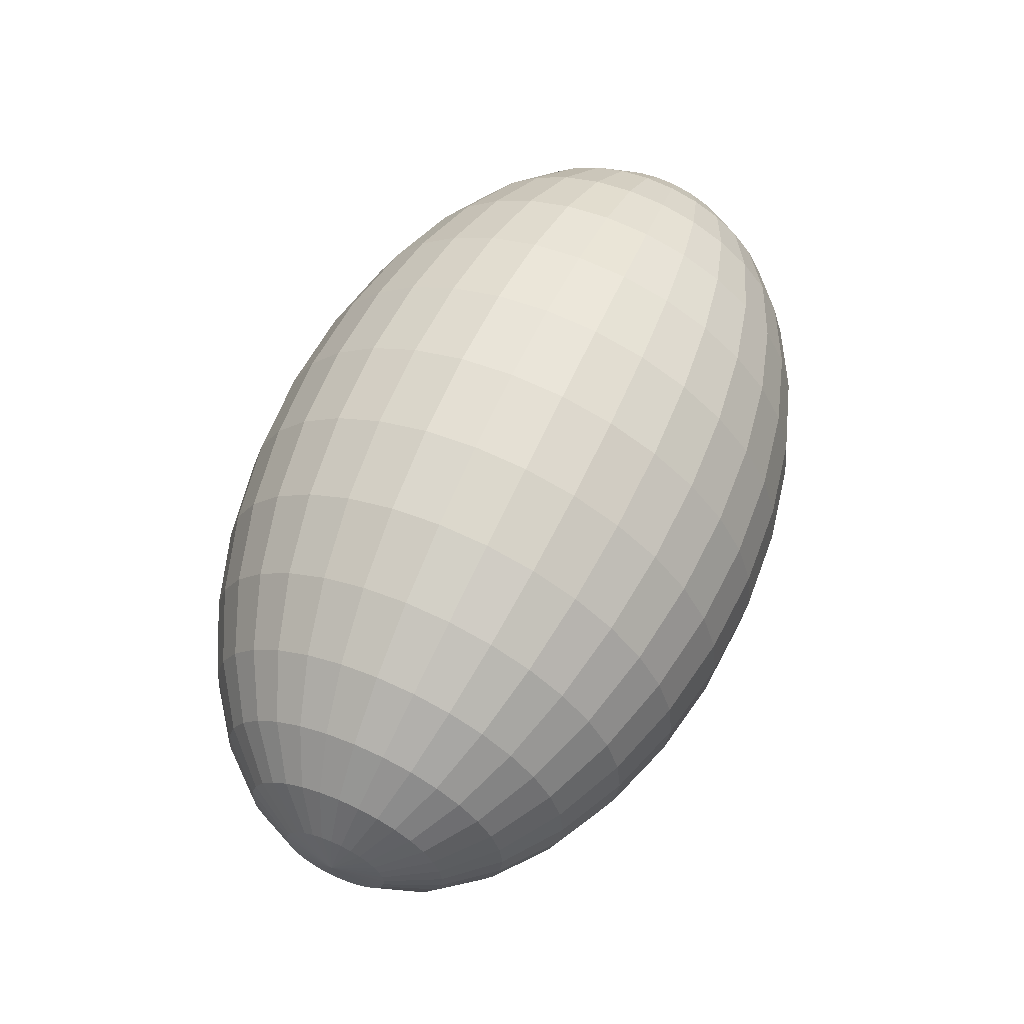
<metadata>
{"format":"obj","ext":"obj","renderer":"f3d","projection":"perspective","resolution":1024,"background":"white","views":[{"elev":60.9,"azim":-66.1,"up":"+Z"}]}
</metadata>
<code>
o Sphere
v 0.2452 -0 -0.03027
v 0.231 -0 -0.05937
v 0.2079 -0 -0.0862
v 0.1768 -0 -0.1097
v 0.1389 -0 -0.129
v 0.09567 -0 -0.1433
v 0.04877 -0 -0.1522
v -0.1389 -0 -0.129
v -0.1768 -0 -0.1097
v -0.2079 -0 -0.0862
v 0.2452 -0.005905 -0.02969
v 0.231 -0.01158 -0.05823
v 0.2079 -0.01682 -0.08454
v 0.1768 -0.0214 -0.1076
v 0.1389 -0.02517 -0.1265
v 0.09567 -0.02797 -0.1406
v 0.04877 -0.02969 -0.1492
v -0 -0.03027 -0.1522
v -0.04877 -0.02969 -0.1492
v -0.09567 -0.02797 -0.1406
v -0.1389 -0.02517 -0.1265
v -0.1768 -0.0214 -0.1076
v -0.2079 -0.01682 -0.08454
v -0.231 -0.01158 -0.05823
v -0.2452 -0.005905 -0.02969
v 0.2452 -0.01158 -0.02797
v 0.231 -0.02272 -0.05486
v 0.2079 -0.03299 -0.07964
v 0.1768 -0.04198 -0.1014
v 0.1389 -0.04937 -0.1192
v 0.09567 -0.05486 -0.1324
v 0.04877 -0.05823 -0.1406
v -0 -0.05937 -0.1433
v -0.04877 -0.05823 -0.1406
v -0.09567 -0.05486 -0.1324
v -0.1389 -0.04937 -0.1192
v -0.1768 -0.04198 -0.1014
v -0.2079 -0.03299 -0.07964
v -0.231 -0.02272 -0.05486
v -0.2452 -0.01158 -0.02797
v 0.2452 -0.01682 -0.02517
v 0.231 -0.03299 -0.04937
v 0.2079 -0.04789 -0.07167
v 0.1768 -0.06095 -0.09122
v 0.1389 -0.07167 -0.1073
v 0.09567 -0.07964 -0.1192
v 0.04877 -0.08454 -0.1265
v -0 -0.0862 -0.129
v -0.04877 -0.08454 -0.1265
v -0.09567 -0.07964 -0.1192
v -0.1389 -0.07167 -0.1073
v -0.1768 -0.06095 -0.09122
v -0.2079 -0.04789 -0.07167
v -0.231 -0.03299 -0.04937
v -0.2452 -0.01682 -0.02517
v 0.2452 -0.0214 -0.0214
v 0.231 -0.04198 -0.04198
v 0.2079 -0.06095 -0.06095
v 0.1768 -0.07758 -0.07758
v 0.1389 -0.09122 -0.09122
v 0.09567 -0.1014 -0.1014
v 0.04877 -0.1076 -0.1076
v 0 -0.1097 -0.1097
v -0.04877 -0.1076 -0.1076
v -0.09567 -0.1014 -0.1014
v -0.1389 -0.09122 -0.09122
v -0.1768 -0.07758 -0.07758
v -0.2079 -0.06095 -0.06095
v -0.231 -0.04198 -0.04198
v -0.2452 -0.0214 -0.0214
v 0.2452 -0.02517 -0.01682
v 0.231 -0.04937 -0.03299
v 0.2079 -0.07167 -0.04789
v 0.1768 -0.09122 -0.06095
v 0.1389 -0.1073 -0.07167
v 0.09567 -0.1192 -0.07964
v 0.04877 -0.1265 -0.08454
v 0 -0.129 -0.0862
v -0.04877 -0.1265 -0.08454
v -0.09567 -0.1192 -0.07964
v -0.1389 -0.1073 -0.07167
v -0.1768 -0.09122 -0.06095
v -0.2079 -0.07167 -0.04789
v -0.231 -0.04937 -0.03299
v -0.2452 -0.02517 -0.01682
v 0.2452 -0.02797 -0.01158
v 0.231 -0.05486 -0.02272
v 0.2079 -0.07964 -0.03299
v 0.1768 -0.1014 -0.04198
v 0.1389 -0.1192 -0.04937
v 0.09567 -0.1324 -0.05486
v 0.04877 -0.1406 -0.05823
v 0 -0.1433 -0.05937
v -0.04877 -0.1406 -0.05823
v -0.09567 -0.1324 -0.05486
v -0.1389 -0.1192 -0.04937
v -0.1768 -0.1014 -0.04198
v -0.2079 -0.07964 -0.03299
v -0.231 -0.05486 -0.02272
v -0.2452 -0.02797 -0.01158
v 0.2452 -0.02969 -0.005905
v 0.231 -0.05823 -0.01158
v 0.2079 -0.08454 -0.01682
v 0.1768 -0.1076 -0.0214
v 0.1389 -0.1265 -0.02517
v 0.09567 -0.1406 -0.02797
v 0.04877 -0.1492 -0.02969
v 0 -0.1522 -0.03027
v -0.04877 -0.1492 -0.02969
v -0.09567 -0.1406 -0.02797
v -0.1389 -0.1265 -0.02517
v -0.1768 -0.1076 -0.0214
v -0.2079 -0.08454 -0.01682
v -0.231 -0.05823 -0.01158
v -0.2452 -0.02969 -0.005905
v 0.2452 -0.03027 0
v 0.231 -0.05937 0
v 0.2079 -0.0862 0
v 0.1768 -0.1097 0
v 0.1389 -0.129 0
v 0.09567 -0.1433 0
v 0.04877 -0.1522 0
v 0 -0.1552 0
v -0.04877 -0.1522 0
v -0.09567 -0.1433 0
v -0.1389 -0.129 0
v -0.1768 -0.1097 0
v -0.2079 -0.0862 0
v -0.231 -0.05937 0
v -0.2452 -0.03027 0
v 0.2452 -0.02969 0.005905
v 0.231 -0.05823 0.01158
v 0.2079 -0.08454 0.01682
v 0.1768 -0.1076 0.0214
v 0.1389 -0.1265 0.02517
v 0.09567 -0.1406 0.02797
v 0.04877 -0.1492 0.02969
v 0 -0.1522 0.03027
v -0.04877 -0.1492 0.02969
v -0.09567 -0.1406 0.02797
v -0.1389 -0.1265 0.02517
v -0.1768 -0.1076 0.0214
v -0.2079 -0.08454 0.01682
v -0.231 -0.05823 0.01158
v -0.2452 -0.02969 0.005905
v 0.2452 -0.02797 0.01158
v 0.231 -0.05486 0.02272
v 0.2079 -0.07964 0.03299
v 0.1768 -0.1014 0.04198
v 0.1389 -0.1192 0.04937
v 0.09567 -0.1324 0.05486
v 0.04877 -0.1406 0.05823
v 0 -0.1433 0.05937
v -0.04877 -0.1406 0.05823
v -0.09567 -0.1324 0.05486
v -0.1389 -0.1192 0.04937
v -0.1768 -0.1014 0.04198
v -0.2079 -0.07964 0.03299
v -0.231 -0.05486 0.02272
v -0.2452 -0.02797 0.01158
v 0.2452 -0.02517 0.01682
v 0.231 -0.04937 0.03299
v 0.2079 -0.07167 0.04789
v 0.1768 -0.09122 0.06095
v 0.1389 -0.1073 0.07167
v 0.09567 -0.1192 0.07964
v 0.04877 -0.1265 0.08454
v 0 -0.129 0.0862
v -0.04877 -0.1265 0.08454
v -0.09567 -0.1192 0.07964
v -0.1389 -0.1073 0.07167
v -0.1768 -0.09122 0.06095
v -0.2079 -0.07167 0.04789
v -0.231 -0.04937 0.03299
v -0.2452 -0.02517 0.01682
v 0.2452 -0.0214 0.0214
v 0.231 -0.04198 0.04198
v 0.2079 -0.06095 0.06095
v 0.1768 -0.07758 0.07758
v 0.1389 -0.09122 0.09122
v 0.09567 -0.1014 0.1014
v 0.04877 -0.1076 0.1076
v 0 -0.1097 0.1097
v -0.04877 -0.1076 0.1076
v -0.09567 -0.1014 0.1014
v -0.1389 -0.09122 0.09122
v -0.1768 -0.07758 0.07758
v -0.2079 -0.06095 0.06095
v -0.231 -0.04198 0.04198
v -0.2452 -0.0214 0.0214
v 0.2452 -0.01682 0.02517
v 0.231 -0.03299 0.04937
v 0.2079 -0.04789 0.07167
v 0.1768 -0.06095 0.09122
v 0.1389 -0.07167 0.1073
v 0.09567 -0.07964 0.1192
v 0.04877 -0.08454 0.1265
v -0 -0.0862 0.129
v -0.04877 -0.08454 0.1265
v -0.09567 -0.07964 0.1192
v -0.1389 -0.07167 0.1073
v -0.1768 -0.06095 0.09122
v -0.2079 -0.04789 0.07167
v -0.231 -0.03299 0.04937
v -0.2452 -0.01682 0.02517
v 0.2452 -0.01158 0.02797
v 0.231 -0.02272 0.05486
v 0.2079 -0.03299 0.07964
v 0.1768 -0.04198 0.1014
v 0.1389 -0.04937 0.1192
v 0.09567 -0.05486 0.1324
v 0.04877 -0.05823 0.1406
v -0 -0.05937 0.1433
v -0.04877 -0.05823 0.1406
v -0.09567 -0.05486 0.1324
v -0.1389 -0.04937 0.1192
v -0.1768 -0.04198 0.1014
v -0.2079 -0.03299 0.07964
v -0.231 -0.02272 0.05486
v -0.2452 -0.01158 0.02797
v 0.2452 -0.005905 0.02969
v 0.231 -0.01158 0.05823
v 0.2079 -0.01682 0.08454
v 0.1768 -0.0214 0.1076
v 0.1389 -0.02517 0.1265
v 0.09567 -0.02797 0.1406
v 0.04877 -0.02969 0.1492
v -0 -0.03027 0.1522
v -0.04877 -0.02969 0.1492
v -0.09567 -0.02797 0.1406
v -0.1389 -0.02517 0.1265
v -0.1768 -0.0214 0.1076
v -0.2079 -0.01682 0.08454
v -0.231 -0.01158 0.05823
v -0.2452 -0.005905 0.02969
v 0.2452 -0 0.03027
v 0.231 -0 0.05937
v 0.2079 -0 0.0862
v 0.1768 -0 0.1097
v 0.1389 -0 0.129
v 0.09567 -0 0.1433
v 0.04877 -0 0.1522
v -0 -0 0.1552
v -0.04877 -0 0.1522
v -0.09567 -0 0.1433
v -0.1389 -0 0.129
v -0.1768 -0 0.1097
v -0.2079 -0 0.0862
v -0.231 -0 0.05937
v -0.2452 -0 0.03027
v 0.2452 0.005905 0.02969
v 0.231 0.01158 0.05823
v 0.2079 0.01682 0.08454
v 0.1768 0.0214 0.1076
v 0.1389 0.02517 0.1265
v 0.09567 0.02797 0.1406
v 0.04877 0.02969 0.1492
v -0 0.03027 0.1522
v -0.04877 0.02969 0.1492
v -0.09567 0.02797 0.1406
v -0.1389 0.02517 0.1265
v -0.1768 0.0214 0.1076
v -0.2079 0.01682 0.08454
v -0.231 0.01158 0.05823
v -0.2452 0.005905 0.02969
v 0.2452 0.01158 0.02797
v 0.231 0.02272 0.05486
v 0.2079 0.03299 0.07964
v 0.1768 0.04198 0.1014
v 0.1389 0.04937 0.1192
v 0.09567 0.05486 0.1324
v 0.04877 0.05823 0.1406
v -0 0.05937 0.1433
v -0.04877 0.05823 0.1406
v -0.09567 0.05486 0.1324
v -0.1389 0.04937 0.1192
v -0.1768 0.04198 0.1014
v -0.2079 0.03299 0.07964
v -0.231 0.02272 0.05486
v -0.2452 0.01158 0.02797
v 0.2452 0.01682 0.02517
v 0.231 0.03299 0.04937
v 0.2079 0.04789 0.07167
v 0.1768 0.06095 0.09122
v 0.1389 0.07167 0.1073
v 0.09567 0.07964 0.1192
v 0.04877 0.08454 0.1265
v -0 0.0862 0.129
v -0.04877 0.08454 0.1265
v -0.09567 0.07964 0.1192
v -0.1389 0.07167 0.1073
v -0.1768 0.06095 0.09122
v -0.2079 0.04789 0.07167
v -0.231 0.03299 0.04937
v -0.2452 0.01682 0.02517
v 0.2452 0.0214 0.0214
v 0.231 0.04198 0.04198
v 0.2079 0.06095 0.06095
v 0.1768 0.07758 0.07758
v 0.1389 0.09122 0.09122
v 0.09567 0.1014 0.1014
v 0.04877 0.1076 0.1076
v -0 0.1097 0.1097
v -0.04877 0.1076 0.1076
v -0.09567 0.1014 0.1014
v -0.1389 0.09122 0.09122
v -0.1768 0.07758 0.07758
v -0.2079 0.06095 0.06095
v -0.231 0.04198 0.04198
v -0.2452 0.0214 0.0214
v 0.2452 0.02517 0.01682
v 0.231 0.04937 0.03299
v 0.2079 0.07167 0.04789
v 0.1768 0.09122 0.06095
v 0.1389 0.1073 0.07167
v 0.09567 0.1192 0.07964
v 0.04877 0.1265 0.08454
v -0 0.129 0.0862
v -0.04877 0.1265 0.08454
v -0.09567 0.1192 0.07964
v -0.1389 0.1073 0.07167
v -0.1768 0.09122 0.06095
v -0.2079 0.07167 0.04789
v -0.231 0.04937 0.03299
v -0.2452 0.02517 0.01682
v 0.25 -0 0
v 0.2452 0.02797 0.01158
v 0.231 0.05486 0.02272
v 0.2079 0.07964 0.03299
v 0.1768 0.1014 0.04198
v 0.1389 0.1192 0.04937
v 0.09567 0.1324 0.05486
v 0.04877 0.1406 0.05823
v -0 0.1433 0.05937
v -0.04877 0.1406 0.05823
v -0.09567 0.1324 0.05486
v -0.1389 0.1192 0.04937
v -0.1768 0.1014 0.04198
v -0.2079 0.07964 0.03299
v -0.231 0.05486 0.02272
v -0.2452 0.02797 0.01158
v 0.2452 0.02969 0.005905
v 0.231 0.05823 0.01158
v 0.2079 0.08454 0.01682
v 0.1768 0.1076 0.0214
v 0.1389 0.1265 0.02517
v 0.09567 0.1406 0.02797
v 0.04877 0.1492 0.02969
v -0 0.1522 0.03027
v -0.04877 0.1492 0.02969
v -0.09567 0.1406 0.02797
v -0.1389 0.1265 0.02517
v -0.1768 0.1076 0.0214
v -0.2079 0.08454 0.01682
v -0.231 0.05823 0.01158
v -0.2452 0.02969 0.005905
v 0.2452 0.03027 0
v 0.231 0.05937 0
v 0.2079 0.0862 0
v 0.1768 0.1097 0
v 0.1389 0.129 0
v 0.09567 0.1433 0
v 0.04877 0.1522 0
v -0 0.1552 -0
v -0.04877 0.1522 0
v -0.09567 0.1433 0
v -0.1389 0.129 0
v -0.1768 0.1097 0
v -0.2079 0.0862 0
v -0.231 0.05937 0
v -0.2452 0.03027 0
v 0.2452 0.02969 -0.005905
v 0.231 0.05823 -0.01158
v 0.2079 0.08454 -0.01682
v 0.1768 0.1076 -0.0214
v 0.1389 0.1265 -0.02517
v 0.09567 0.1406 -0.02797
v 0.04877 0.1492 -0.02969
v -0 0.1522 -0.03027
v -0.04877 0.1492 -0.02969
v -0.09567 0.1406 -0.02797
v -0.1389 0.1265 -0.02517
v -0.1768 0.1076 -0.0214
v -0.2079 0.08454 -0.01682
v -0.231 0.05823 -0.01158
v -0.2452 0.02969 -0.005905
v 0.2452 0.02797 -0.01158
v 0.231 0.05486 -0.02272
v 0.2079 0.07964 -0.03299
v 0.1768 0.1014 -0.04198
v 0.1389 0.1192 -0.04937
v 0.09567 0.1324 -0.05486
v 0.04877 0.1406 -0.05823
v -0 0.1433 -0.05937
v -0.04877 0.1406 -0.05823
v -0.09567 0.1324 -0.05486
v -0.1389 0.1192 -0.04937
v -0.1768 0.1014 -0.04198
v -0.2079 0.07964 -0.03299
v -0.231 0.05486 -0.02272
v -0.2452 0.02797 -0.01158
v 0.2452 0.02517 -0.01682
v 0.231 0.04937 -0.03299
v 0.2079 0.07167 -0.04789
v 0.1768 0.09122 -0.06095
v 0.1389 0.1073 -0.07167
v 0.09567 0.1192 -0.07964
v 0.04877 0.1265 -0.08454
v -0 0.129 -0.0862
v -0.04877 0.1265 -0.08454
v -0.09567 0.1192 -0.07964
v -0.1389 0.1073 -0.07167
v -0.1768 0.09122 -0.06095
v -0.2079 0.07167 -0.04789
v -0.231 0.04937 -0.03299
v -0.2452 0.02517 -0.01682
v 0.2452 0.0214 -0.0214
v 0.231 0.04198 -0.04198
v 0.2079 0.06095 -0.06095
v 0.1768 0.07758 -0.07758
v 0.1389 0.09122 -0.09122
v 0.09567 0.1014 -0.1014
v 0.04877 0.1076 -0.1076
v -0 0.1097 -0.1097
v -0.04877 0.1076 -0.1076
v -0.09567 0.1014 -0.1014
v -0.1389 0.09122 -0.09122
v -0.1768 0.07758 -0.07758
v -0.2079 0.06095 -0.06095
v -0.231 0.04198 -0.04198
v -0.2452 0.0214 -0.0214
v 0.2452 0.01682 -0.02517
v 0.231 0.03299 -0.04937
v 0.2079 0.04789 -0.07167
v 0.1768 0.06095 -0.09122
v 0.1389 0.07167 -0.1073
v 0.09567 0.07964 -0.1192
v 0.04877 0.08454 -0.1265
v -0 0.0862 -0.129
v -0.04877 0.08454 -0.1265
v -0.09567 0.07964 -0.1192
v -0.1389 0.07167 -0.1073
v -0.1768 0.06095 -0.09122
v -0.2079 0.04789 -0.07167
v -0.231 0.03299 -0.04937
v -0.2452 0.01682 -0.02517
v 0.2452 0.01158 -0.02797
v 0.231 0.02272 -0.05486
v 0.2079 0.03299 -0.07964
v 0.1768 0.04198 -0.1014
v 0.1389 0.04937 -0.1192
v 0.09567 0.05486 -0.1324
v 0.04877 0.05823 -0.1406
v -0 0.05937 -0.1433
v -0.04877 0.05823 -0.1406
v -0.09567 0.05486 -0.1324
v -0.1389 0.04937 -0.1192
v -0.1768 0.04198 -0.1014
v -0.2079 0.03299 -0.07964
v -0.231 0.02272 -0.05486
v -0.2452 0.01158 -0.02797
v 0.2452 0.005905 -0.02969
v 0.231 0.01158 -0.05823
v 0.2079 0.01682 -0.08454
v 0.1768 0.0214 -0.1076
v 0.1389 0.02517 -0.1265
v 0.09567 0.02797 -0.1406
v 0.04877 0.02969 -0.1492
v -0 0.03027 -0.1522
v -0.04877 0.02969 -0.1492
v -0.09567 0.02797 -0.1406
v -0.1389 0.02517 -0.1265
v -0.1768 0.0214 -0.1076
v -0.2079 0.01682 -0.08454
v -0.231 0.01158 -0.05823
v -0.2452 0.005905 -0.02969
v -0 -0 -0.1552
v -0.04877 -0 -0.1522
v -0.09567 -0 -0.1433
v -0.231 -0 -0.05937
v -0.2452 -0 -0.03027
v -0.25 -0 0
f 25 24 39 40
f 18 17 32 33
f 19 18 33 34
f 12 11 26 27
f 20 19 34 35
f 13 12 27 28
f 21 20 35 36
f 14 13 28 29
f 22 21 36 37
f 15 14 29 30
f 23 22 37 38
f 16 15 30 31
f 24 23 38 39
f 17 16 31 32
f 49 48 63 64
f 42 41 56 57
f 50 49 64 65
f 43 42 57 58
f 51 50 65 66
f 44 43 58 59
f 52 51 66 67
f 45 44 59 60
f 53 52 67 68
f 46 45 60 61
f 54 53 68 69
f 47 46 61 62
f 55 54 69 70
f 48 47 62 63
f 79 78 93 94
f 72 71 86 87
f 80 79 94 95
f 73 72 87 88
f 81 80 95 96
f 74 73 88 89
f 82 81 96 97
f 75 74 89 90
f 83 82 97 98
f 76 75 90 91
f 84 83 98 99
f 77 76 91 92
f 85 84 99 100
f 78 77 92 93
f 102 101 116 117
f 110 109 124 125
f 103 102 117 118
f 111 110 125 126
f 104 103 118 119
f 112 111 126 127
f 105 104 119 120
f 113 112 127 128
f 106 105 120 121
f 114 113 128 129
f 107 106 121 122
f 115 114 129 130
f 108 107 122 123
f 109 108 123 124
f 140 139 154 155
f 133 132 147 148
f 141 140 155 156
f 134 133 148 149
f 142 141 156 157
f 135 134 149 150
f 143 142 157 158
f 136 135 150 151
f 144 143 158 159
f 137 136 151 152
f 145 144 159 160
f 138 137 152 153
f 139 138 153 154
f 132 131 146 147
f 171 170 185 186
f 164 163 178 179
f 172 171 186 187
f 165 164 179 180
f 173 172 187 188
f 166 165 180 181
f 174 173 188 189
f 167 166 181 182
f 175 174 189 190
f 168 167 182 183
f 169 168 183 184
f 162 161 176 177
f 170 169 184 185
f 163 162 177 178
f 194 193 208 209
f 202 201 216 217
f 195 194 209 210
f 203 202 217 218
f 196 195 210 211
f 204 203 218 219
f 197 196 211 212
f 205 204 219 220
f 198 197 212 213
f 199 198 213 214
f 192 191 206 207
f 200 199 214 215
f 193 192 207 208
f 201 200 215 216
f 232 231 246 247
f 225 224 239 240
f 233 232 247 248
f 226 225 240 241
f 234 233 248 249
f 227 226 241 242
f 235 234 249 250
f 228 227 242 243
f 229 228 243 244
f 222 221 236 237
f 230 229 244 245
f 223 222 237 238
f 231 230 245 246
f 224 223 238 239
f 255 254 269 270
f 263 262 277 278
f 256 255 270 271
f 264 263 278 279
f 257 256 271 272
f 265 264 279 280
f 258 257 272 273
f 259 258 273 274
f 252 251 266 267
f 260 259 274 275
f 253 252 267 268
f 261 260 275 276
f 254 253 268 269
f 262 261 276 277
f 293 292 307 308
f 286 285 300 301
f 294 293 308 309
f 287 286 301 302
f 295 294 309 310
f 288 287 302 303
f 289 288 303 304
f 282 281 296 297
f 290 289 304 305
f 283 282 297 298
f 291 290 305 306
f 284 283 298 299
f 292 291 306 307
f 285 284 299 300
f 324 323 339 340
f 317 316 332 333
f 325 324 340 341
f 318 317 333 334
f 319 318 334 335
f 312 311 327 328
f 320 319 335 336
f 313 312 328 329
f 321 320 336 337
f 314 313 329 330
f 322 321 337 338
f 315 314 330 331
f 323 322 338 339
f 316 315 331 332
f 348 347 362 363
f 356 355 370 371
f 349 348 363 364
f 350 349 364 365
f 343 342 357 358
f 351 350 365 366
f 344 343 358 359
f 352 351 366 367
f 345 344 359 360
f 353 352 367 368
f 346 345 360 361
f 354 353 368 369
f 347 346 361 362
f 355 354 369 370
f 386 385 400 401
f 379 378 393 394
f 380 379 394 395
f 373 372 387 388
f 381 380 395 396
f 374 373 388 389
f 382 381 396 397
f 375 374 389 390
f 383 382 397 398
f 376 375 390 391
f 384 383 398 399
f 377 376 391 392
f 385 384 399 400
f 378 377 392 393
f 409 408 423 424
f 410 409 424 425
f 403 402 417 418
f 411 410 425 426
f 404 403 418 419
f 412 411 426 427
f 405 404 419 420
f 413 412 427 428
f 406 405 420 421
f 414 413 428 429
f 407 406 421 422
f 415 414 429 430
f 408 407 422 423
f 416 415 430 431
f 440 439 454 455
f 433 432 447 448
f 441 440 455 456
f 434 433 448 449
f 442 441 456 457
f 435 434 449 450
f 443 442 457 458
f 436 435 450 451
f 444 443 458 459
f 437 436 451 452
f 445 444 459 460
f 438 437 452 453
f 446 445 460 461
f 439 438 453 454
f 463 462 1 2
f 471 470 478 479
f 464 463 2 3
f 472 471 479 8
f 465 464 3 4
f 473 472 8 9
f 466 465 4 5
f 474 473 9 10
f 467 466 5 6
f 475 474 10 480
f 468 467 6 7
f 476 475 480 481
f 469 468 7 477
f 470 469 477 478
f 478 477 18 19
f 2 1 11 12
f 479 478 19 20
f 3 2 12 13
f 8 479 20 21
f 4 3 13 14
f 9 8 21 22
f 5 4 14 15
f 10 9 22 23
f 6 5 15 16
f 480 10 23 24
f 7 6 16 17
f 481 480 24 25
f 477 7 17 18
f 37 36 51 52
f 30 29 44 45
f 38 37 52 53
f 31 30 45 46
f 39 38 53 54
f 32 31 46 47
f 40 39 54 55
f 33 32 47 48
f 34 33 48 49
f 27 26 41 42
f 35 34 49 50
f 28 27 42 43
f 36 35 50 51
f 29 28 43 44
f 60 59 74 75
f 68 67 82 83
f 61 60 75 76
f 69 68 83 84
f 62 61 76 77
f 70 69 84 85
f 63 62 77 78
f 64 63 78 79
f 57 56 71 72
f 65 64 79 80
f 58 57 72 73
f 66 65 80 81
f 59 58 73 74
f 67 66 81 82
f 98 97 112 113
f 91 90 105 106
f 99 98 113 114
f 92 91 106 107
f 100 99 114 115
f 93 92 107 108
f 94 93 108 109
f 87 86 101 102
f 95 94 109 110
f 88 87 102 103
f 96 95 110 111
f 89 88 103 104
f 97 96 111 112
f 90 89 104 105
f 121 120 135 136
f 129 128 143 144
f 122 121 136 137
f 130 129 144 145
f 123 122 137 138
f 124 123 138 139
f 117 116 131 132
f 125 124 139 140
f 118 117 132 133
f 126 125 140 141
f 119 118 133 134
f 127 126 141 142
f 120 119 134 135
f 128 127 142 143
f 159 158 173 174
f 152 151 166 167
f 160 159 174 175
f 153 152 167 168
f 154 153 168 169
f 147 146 161 162
f 155 154 169 170
f 148 147 162 163
f 156 155 170 171
f 149 148 163 164
f 157 156 171 172
f 150 149 164 165
f 158 157 172 173
f 151 150 165 166
f 190 189 204 205
f 183 182 197 198
f 184 183 198 199
f 177 176 191 192
f 185 184 199 200
f 178 177 192 193
f 186 185 200 201
f 179 178 193 194
f 187 186 201 202
f 180 179 194 195
f 188 187 202 203
f 181 180 195 196
f 189 188 203 204
f 182 181 196 197
f 213 212 227 228
f 214 213 228 229
f 207 206 221 222
f 215 214 229 230
f 208 207 222 223
f 216 215 230 231
f 209 208 223 224
f 217 216 231 232
f 210 209 224 225
f 218 217 232 233
f 211 210 225 226
f 219 218 233 234
f 212 211 226 227
f 220 219 234 235
f 244 243 258 259
f 237 236 251 252
f 245 244 259 260
f 238 237 252 253
f 246 245 260 261
f 239 238 253 254
f 247 246 261 262
f 240 239 254 255
f 248 247 262 263
f 241 240 255 256
f 249 248 263 264
f 242 241 256 257
f 250 249 264 265
f 243 242 257 258
f 274 273 288 289
f 267 266 281 282
f 275 274 289 290
f 268 267 282 283
f 276 275 290 291
f 269 268 283 284
f 277 276 291 292
f 270 269 284 285
f 278 277 292 293
f 271 270 285 286
f 279 278 293 294
f 272 271 286 287
f 280 279 294 295
f 273 272 287 288
f 305 304 319 320
f 298 297 312 313
f 306 305 320 321
f 299 298 313 314
f 307 306 321 322
f 300 299 314 315
f 308 307 322 323
f 301 300 315 316
f 309 308 323 324
f 302 301 316 317
f 310 309 324 325
f 303 302 317 318
f 304 303 318 319
f 297 296 311 312
f 329 328 343 344
f 337 336 351 352
f 330 329 344 345
f 338 337 352 353
f 331 330 345 346
f 339 338 353 354
f 332 331 346 347
f 340 339 354 355
f 333 332 347 348
f 341 340 355 356
f 334 333 348 349
f 335 334 349 350
f 328 327 342 343
f 336 335 350 351
f 367 366 381 382
f 360 359 374 375
f 368 367 382 383
f 361 360 375 376
f 369 368 383 384
f 362 361 376 377
f 370 369 384 385
f 363 362 377 378
f 371 370 385 386
f 364 363 378 379
f 365 364 379 380
f 358 357 372 373
f 366 365 380 381
f 359 358 373 374
f 390 389 404 405
f 398 397 412 413
f 391 390 405 406
f 399 398 413 414
f 392 391 406 407
f 400 399 414 415
f 393 392 407 408
f 401 400 415 416
f 394 393 408 409
f 395 394 409 410
f 388 387 402 403
f 396 395 410 411
f 389 388 403 404
f 397 396 411 412
f 428 427 442 443
f 421 420 435 436
f 429 428 443 444
f 422 421 436 437
f 430 429 444 445
f 423 422 437 438
f 431 430 445 446
f 424 423 438 439
f 425 424 439 440
f 418 417 432 433
f 426 425 440 441
f 419 418 433 434
f 427 426 441 442
f 420 419 434 435
f 459 458 473 474
f 452 451 466 467
f 460 459 474 475
f 453 452 467 468
f 461 460 475 476
f 454 453 468 469
f 455 454 469 470
f 448 447 462 463
f 456 455 470 471
f 449 448 463 464
f 457 456 471 472
f 450 449 464 465
f 458 457 472 473
f 451 450 465 466
f 1 326 11
f 482 481 25
f 11 326 26
f 482 25 40
f 26 326 41
f 482 40 55
f 41 326 56
f 482 55 70
f 56 326 71
f 482 70 85
f 71 326 86
f 482 85 100
f 86 326 101
f 482 100 115
f 101 326 116
f 482 115 130
f 116 326 131
f 482 130 145
f 131 326 146
f 482 145 160
f 146 326 161
f 482 160 175
f 161 326 176
f 482 175 190
f 176 326 191
f 482 190 205
f 191 326 206
f 482 205 220
f 206 326 221
f 482 220 235
f 221 326 236
f 482 235 250
f 236 326 251
f 482 250 265
f 251 326 266
f 482 265 280
f 266 326 281
f 482 280 295
f 281 326 296
f 482 295 310
f 296 326 311
f 482 310 325
f 311 326 327
f 482 325 341
f 327 326 342
f 482 341 356
f 342 326 357
f 482 356 371
f 357 326 372
f 482 371 386
f 372 326 387
f 482 386 401
f 387 326 402
f 482 401 416
f 402 326 417
f 482 416 431
f 417 326 432
f 482 431 446
f 482 446 461
f 432 326 447
f 447 326 462
f 482 461 476
f 462 326 1
f 482 476 481

</code>
